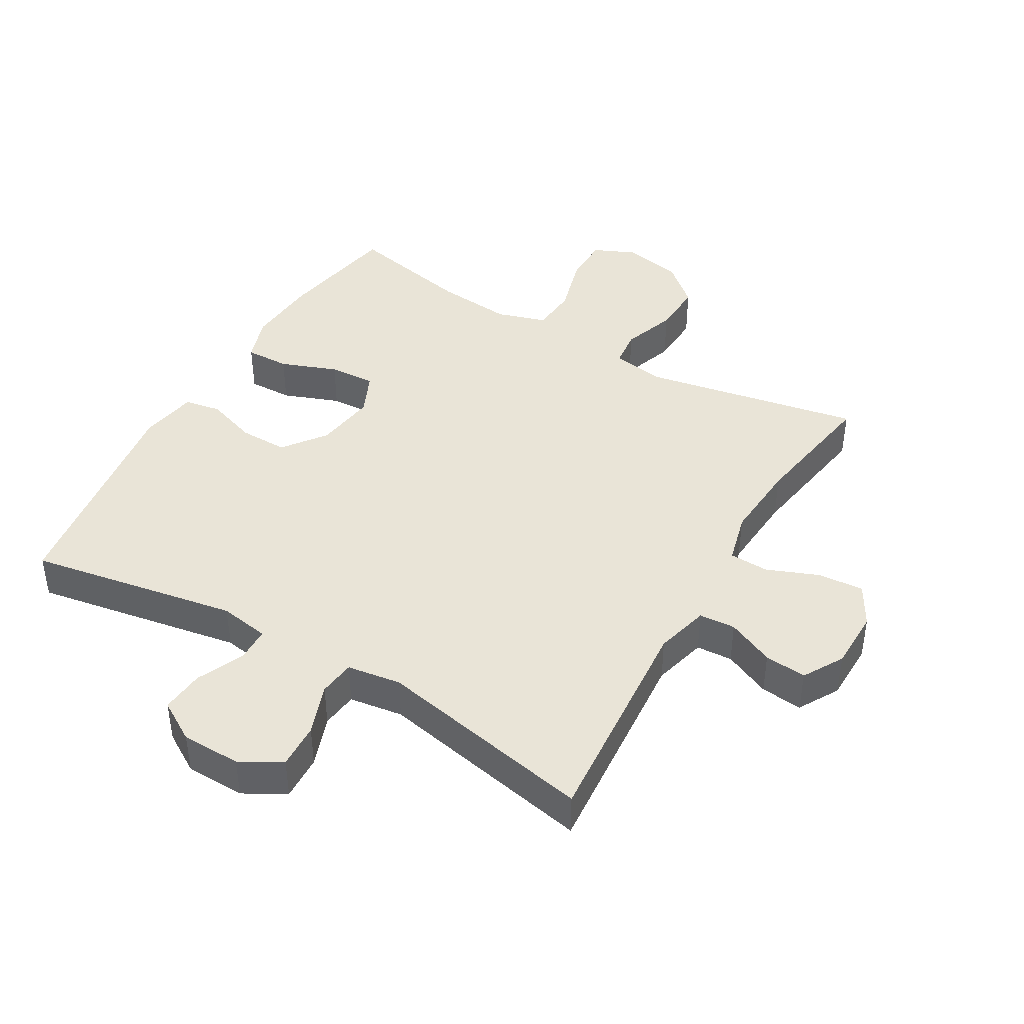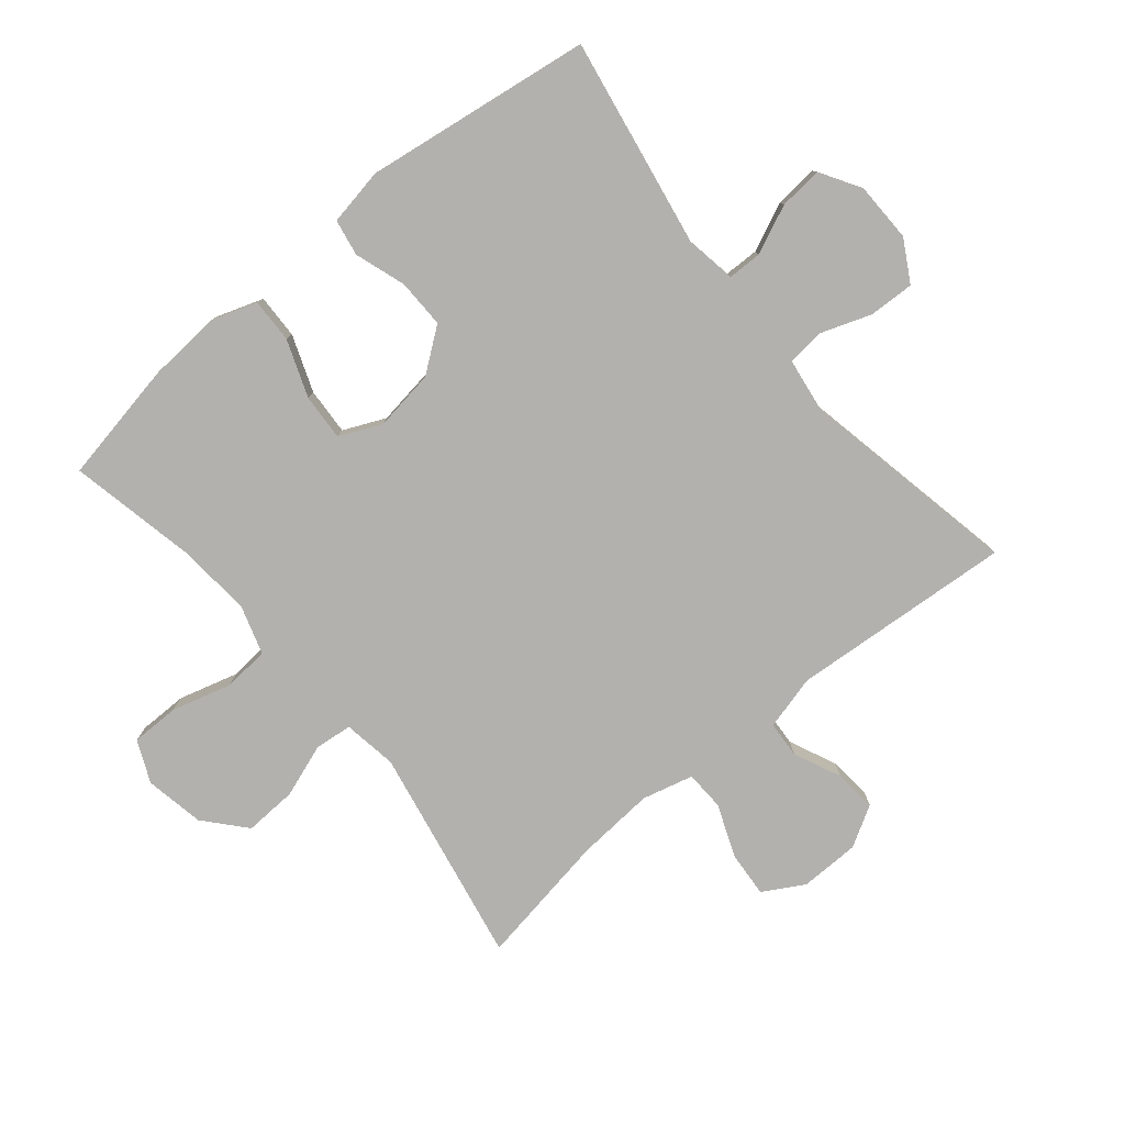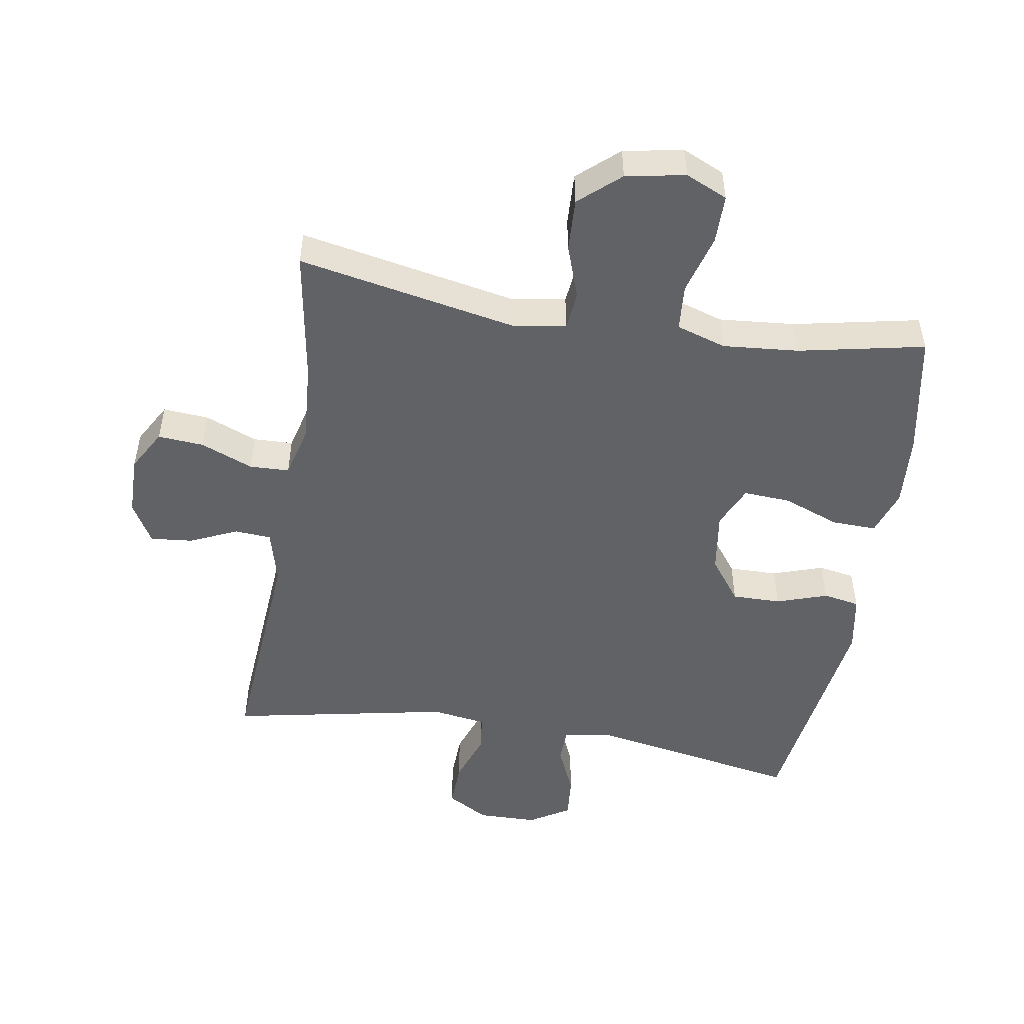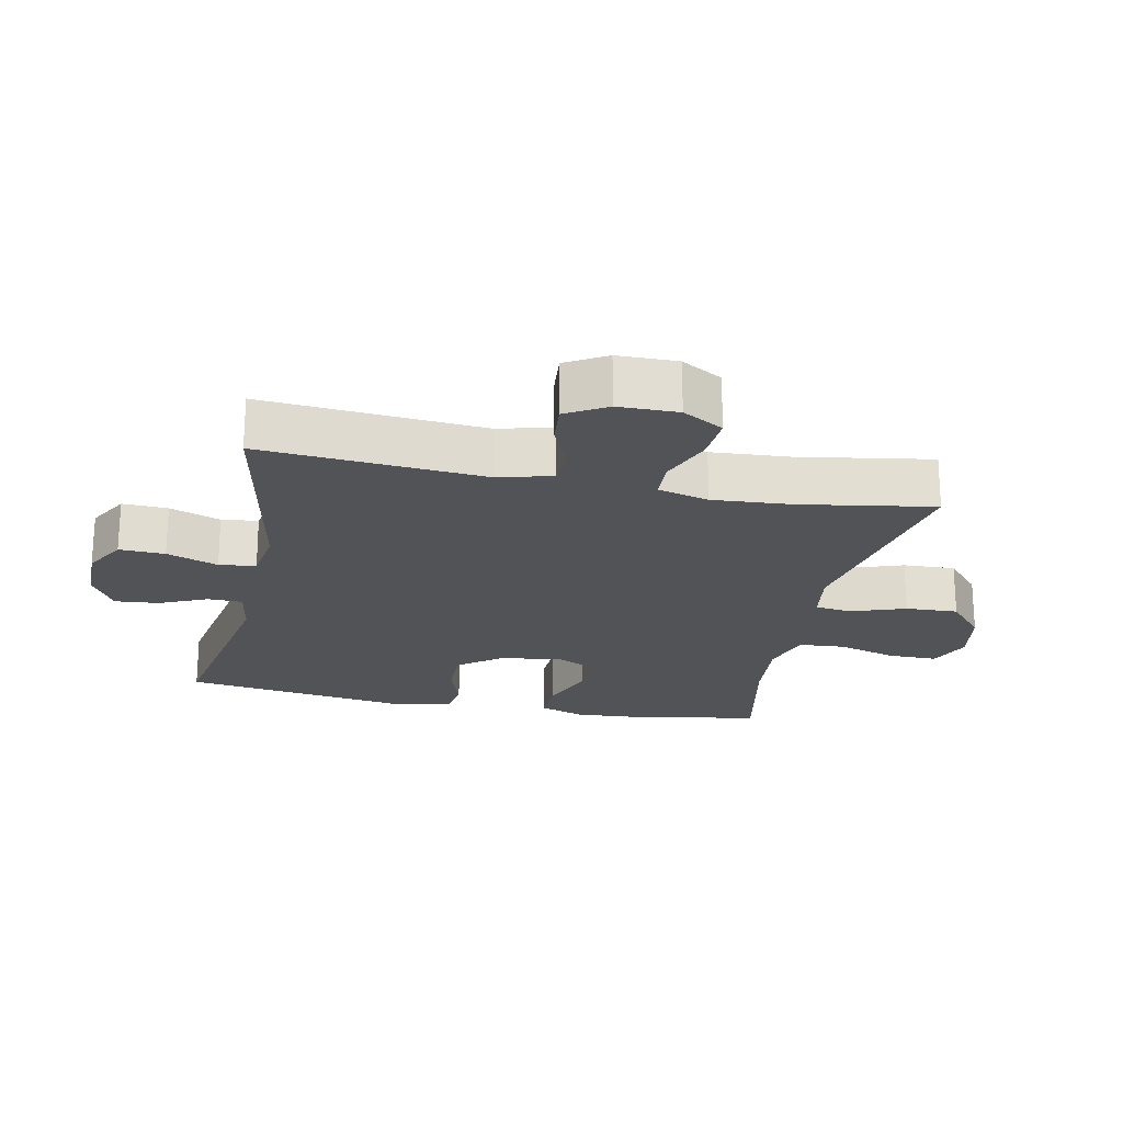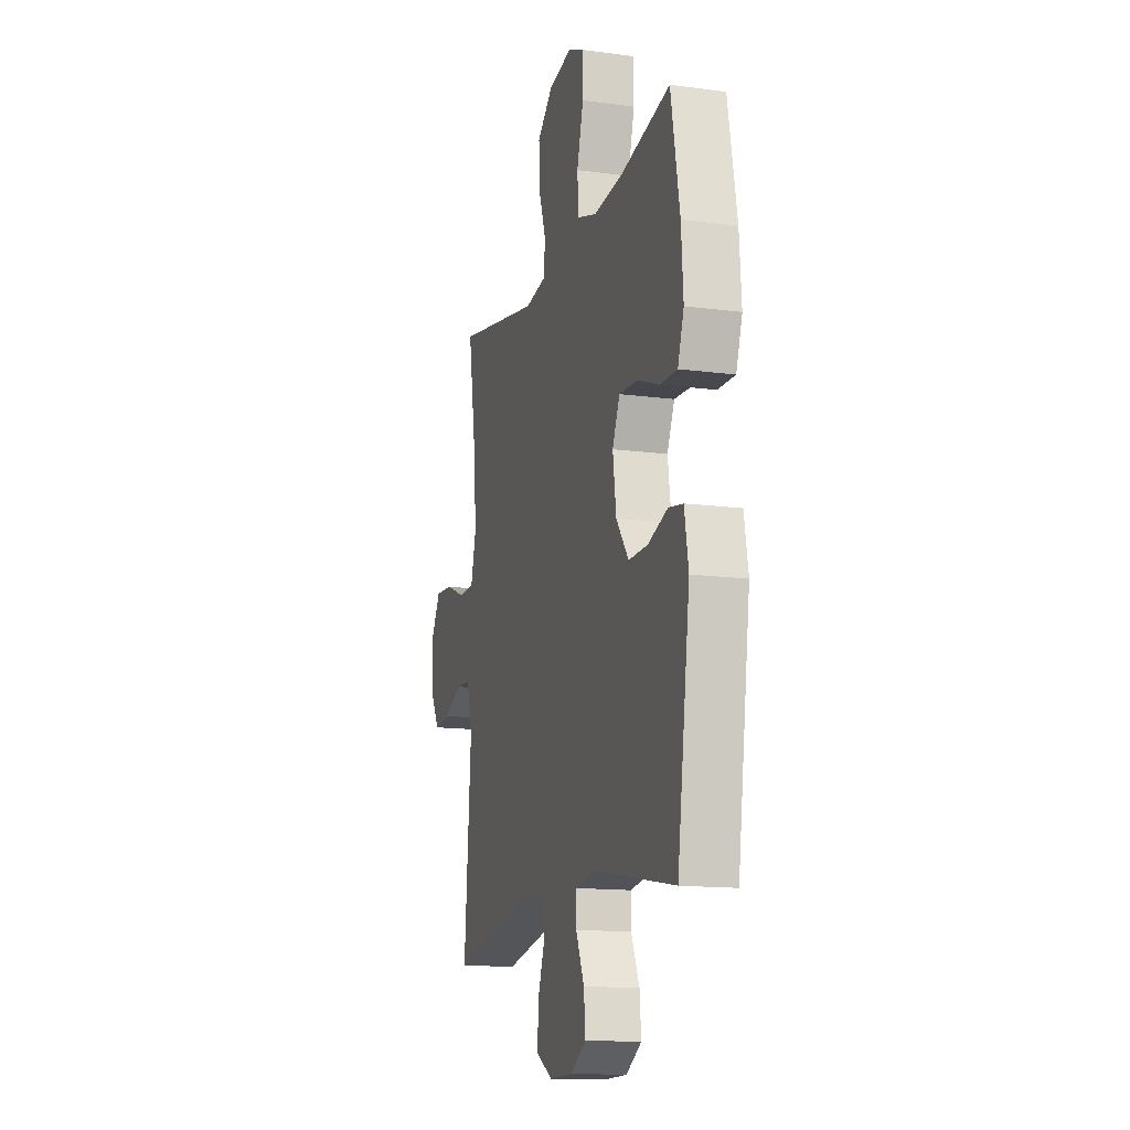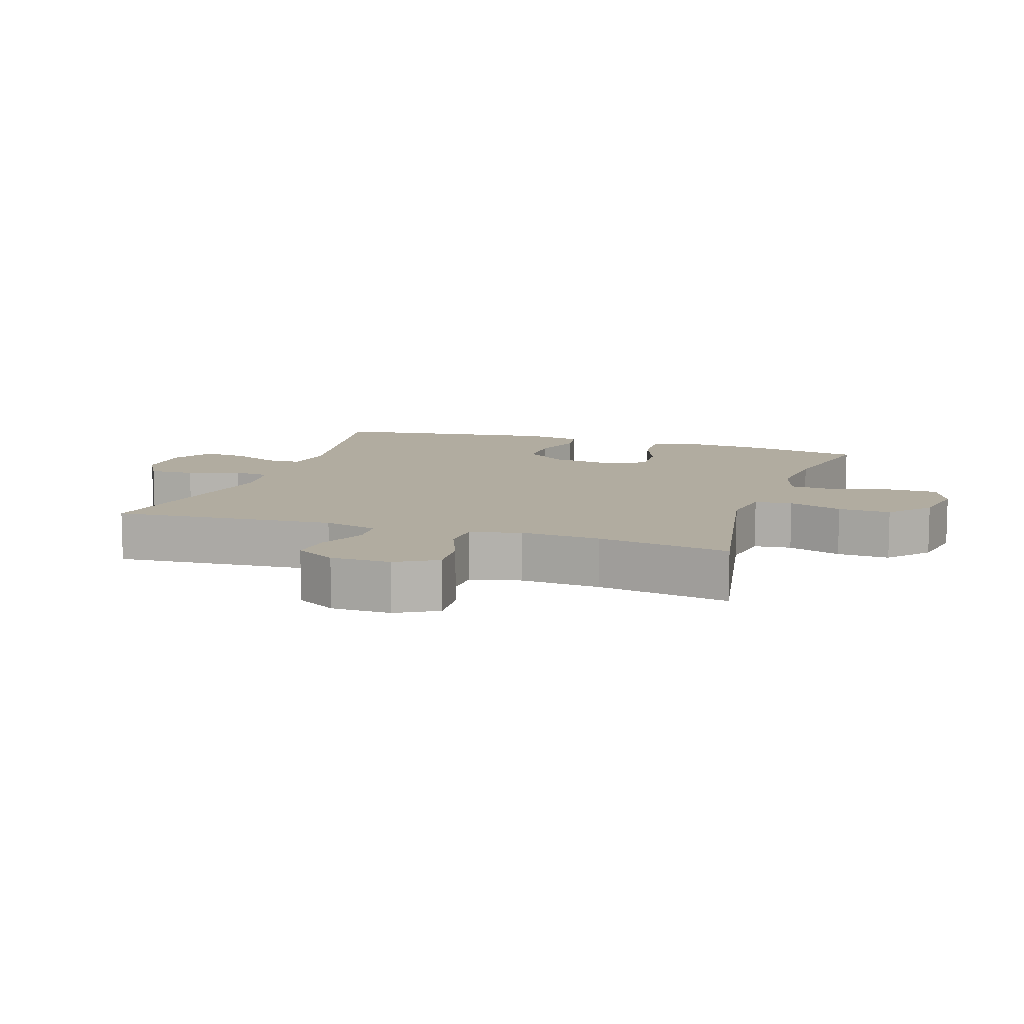
<metadata>
{"format":"obj","ext":"obj","renderer":"f3d","projection":"perspective","resolution":1024,"background":"white","views":[{"elev":43.1,"azim":-149.7,"up":"+Y"},{"elev":-79.3,"azim":129.8,"up":"+Y"},{"elev":-50.6,"azim":-9.3,"up":"+Y"},{"elev":-21.8,"azim":-101.7,"up":"+Y"},{"elev":-14.1,"azim":73.6,"up":"+Z"},{"elev":10.1,"azim":-71.6,"up":"+Y"}]}
</metadata>
<code>
o path4602
v 0.5723 0.0375 -0.1485
v 0.556 0.0375 -0.05796
v 0.4985 0.0375 -0.04761
v 0.4181 0.0375 -0.07432
v 0.3411 0.0375 -0.07512
v 0.2905 0.0375 -0.007555
v 0.2766 0.0375 0.08908
v 0.3065 0.0375 0.155
v 0.3803 0.0375 0.1507
v 0.4699 0.0375 0.1169
v 0.5399 0.0375 0.1147
v 0.5646 0.0375 0.1866
v 0.5566 0.0375 0.301
v 0.5209 0.0375 0.4943
v 0.3218 0.0375 0.4539
v 0.2025 0.0375 0.4435
v 0.1241 0.0375 0.4681
v 0.1185 0.0375 0.5409
v 0.1451 0.0375 0.6346
v 0.145 0.0375 0.7112
v 0.07899 0.0375 0.7406
v -0.01481 0.0375 0.7234
v -0.07872 0.0375 0.6676
v -0.07499 0.0375 0.585
v -0.0455 0.0375 0.5001
v -0.05206 0.0375 0.4413
v -0.1371 0.0375 0.4281
v -0.481 0.0375 0.4943
v -0.4465 0.0375 0.2846
v -0.4377 0.0375 0.1596
v -0.4587 0.0375 0.07904
v -0.5213 0.0375 0.07697
v -0.6038 0.0375 0.11
v -0.6759 0.0375 0.1154
v -0.7128 0.0375 0.05088
v -0.7116 0.0375 -0.04356
v -0.6746 0.0375 -0.1074
v -0.6081 0.0375 -0.101
v -0.5334 0.0375 -0.0677
v -0.4759 0.0375 -0.0716
v -0.4537 0.0375 -0.1569
v -0.481 0.0375 -0.5074
v -0.135 0.0375 -0.4397
v -0.04922 0.0375 -0.4523
v -0.04224 0.0375 -0.5102
v -0.07127 0.0375 -0.5909
v -0.0741 0.0375 -0.6627
v -0.008789 0.0375 -0.6998
v 0.08542 0.0375 -0.6984
v 0.149 0.0375 -0.6601
v 0.1428 0.0375 -0.5912
v 0.1091 0.0375 -0.5155
v 0.1102 0.0375 -0.4612
v 0.1895 0.0375 -0.4483
v 0.5209 0.0375 -0.5074
v 0.5723 -0.0375 -0.1485
v 0.556 -0.0375 -0.05796
v 0.4985 -0.0375 -0.04761
v 0.4181 -0.0375 -0.07432
v 0.3411 -0.0375 -0.07512
v 0.2905 -0.0375 -0.007555
v 0.2766 -0.0375 0.08908
v 0.3065 -0.0375 0.155
v 0.3803 -0.0375 0.1507
v 0.4699 -0.0375 0.1169
v 0.5399 -0.0375 0.1147
v 0.5646 -0.0375 0.1866
v 0.5566 -0.0375 0.301
v 0.5209 -0.0375 0.4943
v 0.3218 -0.0375 0.4539
v 0.2025 -0.0375 0.4435
v 0.1241 -0.0375 0.4681
v 0.1185 -0.0375 0.5409
v 0.1451 -0.0375 0.6346
v 0.145 -0.0375 0.7112
v 0.07899 -0.0375 0.7406
v -0.01481 -0.0375 0.7234
v -0.07872 -0.0375 0.6676
v -0.07499 -0.0375 0.585
v -0.0455 -0.0375 0.5001
v -0.05206 -0.0375 0.4413
v -0.1371 -0.0375 0.4281
v -0.481 -0.0375 0.4943
v -0.4465 -0.0375 0.2846
v -0.4377 -0.0375 0.1596
v -0.4587 -0.0375 0.07904
v -0.5213 -0.0375 0.07697
v -0.6038 -0.0375 0.11
v -0.6759 -0.0375 0.1154
v -0.7128 -0.0375 0.05088
v -0.7116 -0.0375 -0.04356
v -0.6746 -0.0375 -0.1074
v -0.6081 -0.0375 -0.101
v -0.5334 -0.0375 -0.0677
v -0.4759 -0.0375 -0.0716
v -0.4537 -0.0375 -0.1569
v -0.481 -0.0375 -0.5074
v -0.135 -0.0375 -0.4397
v -0.04922 -0.0375 -0.4523
v -0.04224 -0.0375 -0.5102
v -0.07127 -0.0375 -0.5909
v -0.0741 -0.0375 -0.6627
v -0.008789 -0.0375 -0.6998
v 0.08542 -0.0375 -0.6984
v 0.149 -0.0375 -0.6601
v 0.1428 -0.0375 -0.5912
v 0.1091 -0.0375 -0.5155
v 0.1102 -0.0375 -0.4612
v 0.1895 -0.0375 -0.4483
v 0.5209 -0.0375 -0.5074
v 0.145 0.0375 0.7112
v 0.145 0.0375 0.7112
v 0.07899 0.0375 0.7406
v -0.01481 0.0375 0.7234
v -0.07872 0.0375 0.6676
v 0.1451 0.0375 0.6346
v -0.07499 0.0375 0.585
v 0.1185 0.0375 0.5409
v -0.0455 0.0375 0.5001
v 0.1241 0.0375 0.4681
v 0.1241 0.0375 0.4681
v -0.05206 0.0375 0.4413
v -0.05206 0.0375 0.4413
v 0.5209 0.0375 0.4943
v 0.5209 0.0375 0.4943
v 0.3218 0.0375 0.4539
v 0.2025 0.0375 0.4435
v -0.1371 0.0375 0.4281
v -0.481 0.0375 0.4943
v -0.481 0.0375 0.4943
v 0.5566 0.0375 0.301
v -0.4465 0.0375 0.2846
v 0.5646 0.0375 0.1866
v -0.4377 0.0375 0.1596
v 0.5399 0.0375 0.1147
v 0.5399 0.0375 0.1147
v 0.3065 0.0375 0.155
v 0.3065 0.0375 0.155
v 0.3803 0.0375 0.1507
v -0.4587 0.0375 0.07904
v -0.4587 0.0375 0.07904
v 0.2766 0.0375 0.08908
v 0.4699 0.0375 0.1169
v -0.6038 0.0375 0.11
v -0.6759 0.0375 0.1154
v -0.6759 0.0375 0.1154
v -0.7128 0.0375 0.05088
v -0.5213 0.0375 0.07697
v 0.2905 0.0375 -0.007555
v -0.7116 0.0375 -0.04356
v 0.3411 0.0375 -0.07512
v -0.6746 0.0375 -0.1074
v -0.6746 0.0375 -0.1074
v 0.556 0.0375 -0.05796
v 0.556 0.0375 -0.05796
v 0.4985 0.0375 -0.04761
v 0.4181 0.0375 -0.07432
v 0.5723 0.0375 -0.1485
v -0.5334 0.0375 -0.0677
v -0.4759 0.0375 -0.0716
v -0.4759 0.0375 -0.0716
v -0.6081 0.0375 -0.101
v -0.4537 0.0375 -0.1569
v -0.135 0.0375 -0.4397
v -0.04922 0.0375 -0.4523
v -0.04922 0.0375 -0.4523
v 0.1102 0.0375 -0.4612
v 0.1102 0.0375 -0.4612
v 0.1895 0.0375 -0.4483
v -0.04224 0.0375 -0.5102
v 0.1091 0.0375 -0.5155
v 0.5209 0.0375 -0.5074
v 0.5209 0.0375 -0.5074
v -0.481 0.0375 -0.5074
v -0.481 0.0375 -0.5074
v -0.07127 0.0375 -0.5909
v 0.1428 0.0375 -0.5912
v -0.0741 0.0375 -0.6627
v -0.0741 0.0375 -0.6627
v 0.149 0.0375 -0.6601
v 0.149 0.0375 -0.6601
v 0.08542 0.0375 -0.6984
v -0.008789 0.0375 -0.6998
v 0.145 -0.0375 0.7112
v 0.145 -0.0375 0.7112
v 0.07899 -0.0375 0.7406
v -0.01481 -0.0375 0.7234
v -0.07872 -0.0375 0.6676
v 0.1451 -0.0375 0.6346
v -0.07499 -0.0375 0.585
v 0.1185 -0.0375 0.5409
v -0.0455 -0.0375 0.5001
v 0.1241 -0.0375 0.4681
v 0.1241 -0.0375 0.4681
v -0.05206 -0.0375 0.4413
v -0.05206 -0.0375 0.4413
v 0.5209 -0.0375 0.4943
v 0.5209 -0.0375 0.4943
v 0.3218 -0.0375 0.4539
v 0.2025 -0.0375 0.4435
v -0.1371 -0.0375 0.4281
v -0.481 -0.0375 0.4943
v -0.481 -0.0375 0.4943
v 0.5566 -0.0375 0.301
v -0.4465 -0.0375 0.2846
v 0.5646 -0.0375 0.1866
v -0.4377 -0.0375 0.1596
v 0.5399 -0.0375 0.1147
v 0.5399 -0.0375 0.1147
v 0.3065 -0.0375 0.155
v 0.3065 -0.0375 0.155
v 0.3803 -0.0375 0.1507
v -0.4587 -0.0375 0.07904
v -0.4587 -0.0375 0.07904
v 0.2766 -0.0375 0.08908
v 0.4699 -0.0375 0.1169
v -0.6038 -0.0375 0.11
v -0.6759 -0.0375 0.1154
v -0.6759 -0.0375 0.1154
v -0.7128 -0.0375 0.05088
v -0.5213 -0.0375 0.07697
v 0.2905 -0.0375 -0.007555
v -0.7116 -0.0375 -0.04356
v 0.3411 -0.0375 -0.07512
v -0.6746 -0.0375 -0.1074
v -0.6746 -0.0375 -0.1074
v 0.556 -0.0375 -0.05796
v 0.556 -0.0375 -0.05796
v 0.4985 -0.0375 -0.04761
v 0.4181 -0.0375 -0.07432
v 0.5723 -0.0375 -0.1485
v -0.5334 -0.0375 -0.0677
v -0.4759 -0.0375 -0.0716
v -0.4759 -0.0375 -0.0716
v -0.6081 -0.0375 -0.101
v -0.4537 -0.0375 -0.1569
v -0.135 -0.0375 -0.4397
v -0.04922 -0.0375 -0.4523
v -0.04922 -0.0375 -0.4523
v 0.1102 -0.0375 -0.4612
v 0.1102 -0.0375 -0.4612
v 0.1895 -0.0375 -0.4483
v -0.04224 -0.0375 -0.5102
v 0.1091 -0.0375 -0.5155
v 0.5209 -0.0375 -0.5074
v 0.5209 -0.0375 -0.5074
v -0.481 -0.0375 -0.5074
v -0.481 -0.0375 -0.5074
v -0.07127 -0.0375 -0.5909
v 0.1428 -0.0375 -0.5912
v -0.0741 -0.0375 -0.6627
v -0.0741 -0.0375 -0.6627
v 0.149 -0.0375 -0.6601
v 0.149 -0.0375 -0.6601
v 0.08542 -0.0375 -0.6984
v -0.008789 -0.0375 -0.6998
f 213 215 207
f 193 191 192
f 200 210 199
f 206 216 208
f 217 232 221
f 237 222 236
f 201 215 195
f 245 230 242
f 199 204 197
f 244 249 250
f 243 240 238
f 256 250 249
f 187 189 186
f 249 244 243
f 199 210 212
f 236 222 213
f 191 189 190
f 206 212 216
f 222 240 224
f 186 189 184
f 232 233 221
f 195 193 192
f 190 189 187
f 237 236 247
f 231 230 245
f 223 217 220
f 229 231 227
f 205 201 202
f 238 222 237
f 213 222 215
f 195 210 193
f 220 217 218
f 207 215 201
f 204 212 206
f 190 187 188
f 230 231 229
f 242 224 240
f 230 224 242
f 199 212 204
f 250 255 253
f 232 217 235
f 221 233 213
f 233 236 213
f 215 210 195
f 235 223 225
f 207 201 205
f 243 244 240
f 223 235 217
f 192 191 190
f 193 210 200
f 251 256 249
f 240 222 238
f 256 255 250
f 112 21 76 185
f 21 22 77 76
f 22 23 78 77
f 19 20 75 74
f 23 24 79 78
f 18 19 74 73
f 24 25 80 79
f 121 18 73 194
f 25 123 196 80
f 125 15 70 198
f 16 17 72 71
f 15 16 71 70
f 27 130 203 82
f 26 27 82 81
f 13 14 69 68
f 28 29 84 83
f 12 13 68 67
f 29 30 85 84
f 136 12 67 209
f 138 9 64 211
f 30 141 214 85
f 7 8 63 62
f 10 11 66 65
f 9 10 65 64
f 33 146 219 88
f 34 35 90 89
f 32 33 88 87
f 6 7 62 61
f 31 32 87 86
f 35 36 91 90
f 5 6 61 60
f 36 153 226 91
f 155 3 58 228
f 3 4 59 58
f 1 2 57 56
f 39 161 234 94
f 38 39 94 93
f 37 38 93 92
f 40 41 96 95
f 4 5 60 59
f 43 166 239 98
f 168 54 109 241
f 44 45 100 99
f 52 53 108 107
f 173 1 56 246
f 175 43 98 248
f 41 42 97 96
f 54 55 110 109
f 45 46 101 100
f 51 52 107 106
f 46 179 252 101
f 181 51 106 254
f 49 50 105 104
f 48 49 104 103
f 47 48 103 102
f 140 134 142
f 120 119 118
f 127 126 137
f 133 135 143
f 144 148 159
f 164 163 149
f 128 122 142
f 172 169 157
f 126 124 131
f 171 177 176
f 170 165 167
f 183 176 177
f 114 113 116
f 176 170 171
f 126 139 137
f 163 140 149
f 118 117 116
f 133 143 139
f 149 151 167
f 113 111 116
f 159 148 160
f 122 119 120
f 117 114 116
f 164 174 163
f 158 172 157
f 150 147 144
f 156 154 158
f 132 129 128
f 165 164 149
f 140 142 149
f 122 120 137
f 147 145 144
f 134 128 142
f 131 133 139
f 117 115 114
f 157 156 158
f 169 167 151
f 157 169 151
f 126 131 139
f 177 180 182
f 159 162 144
f 148 140 160
f 160 140 163
f 142 122 137
f 162 152 150
f 134 132 128
f 170 167 171
f 150 144 162
f 119 117 118
f 120 127 137
f 178 176 183
f 167 165 149
f 183 177 182

</code>
